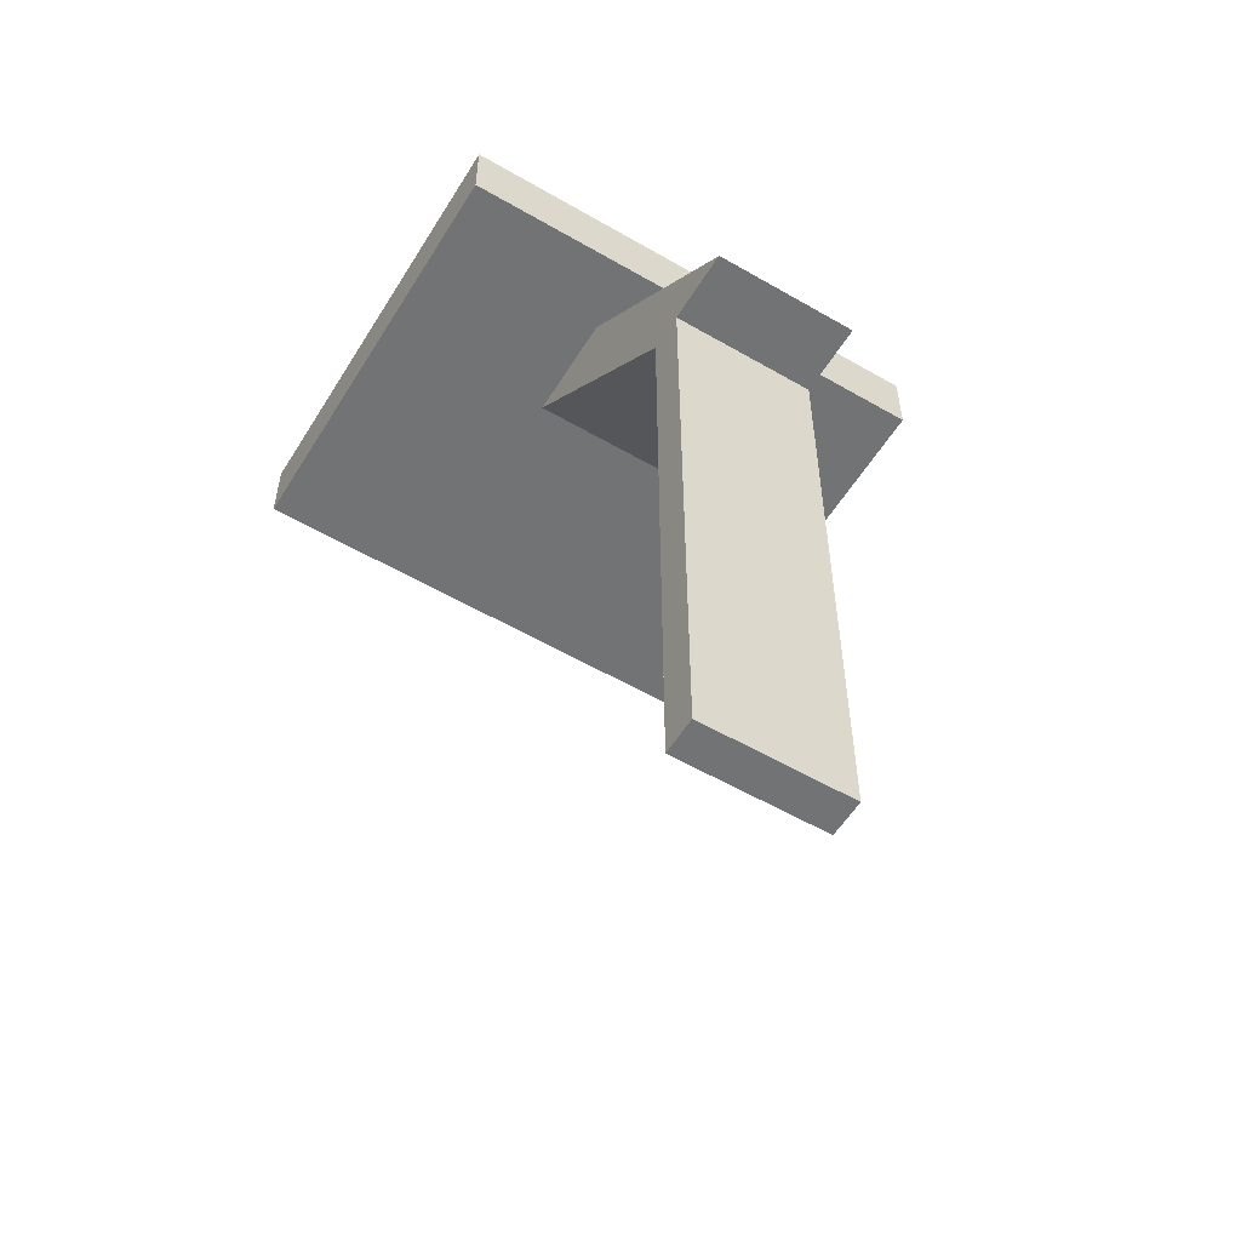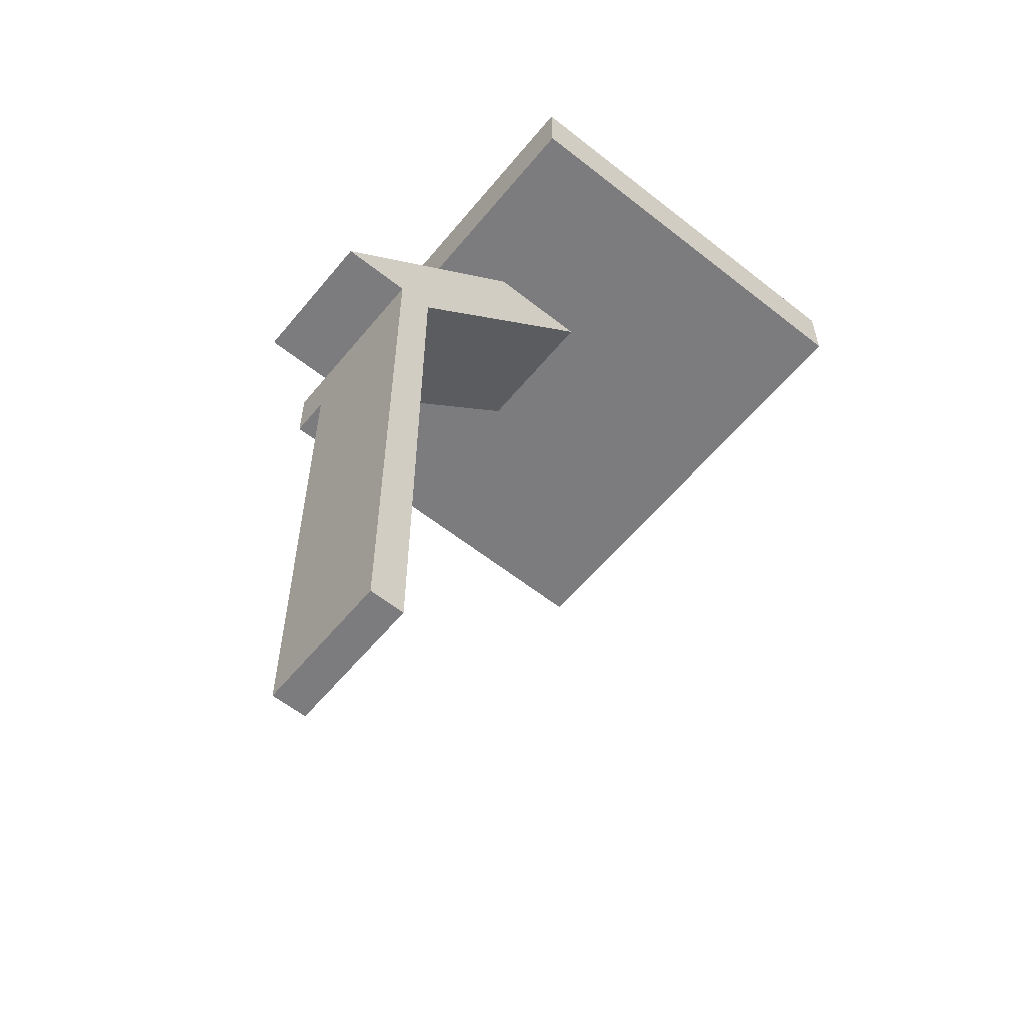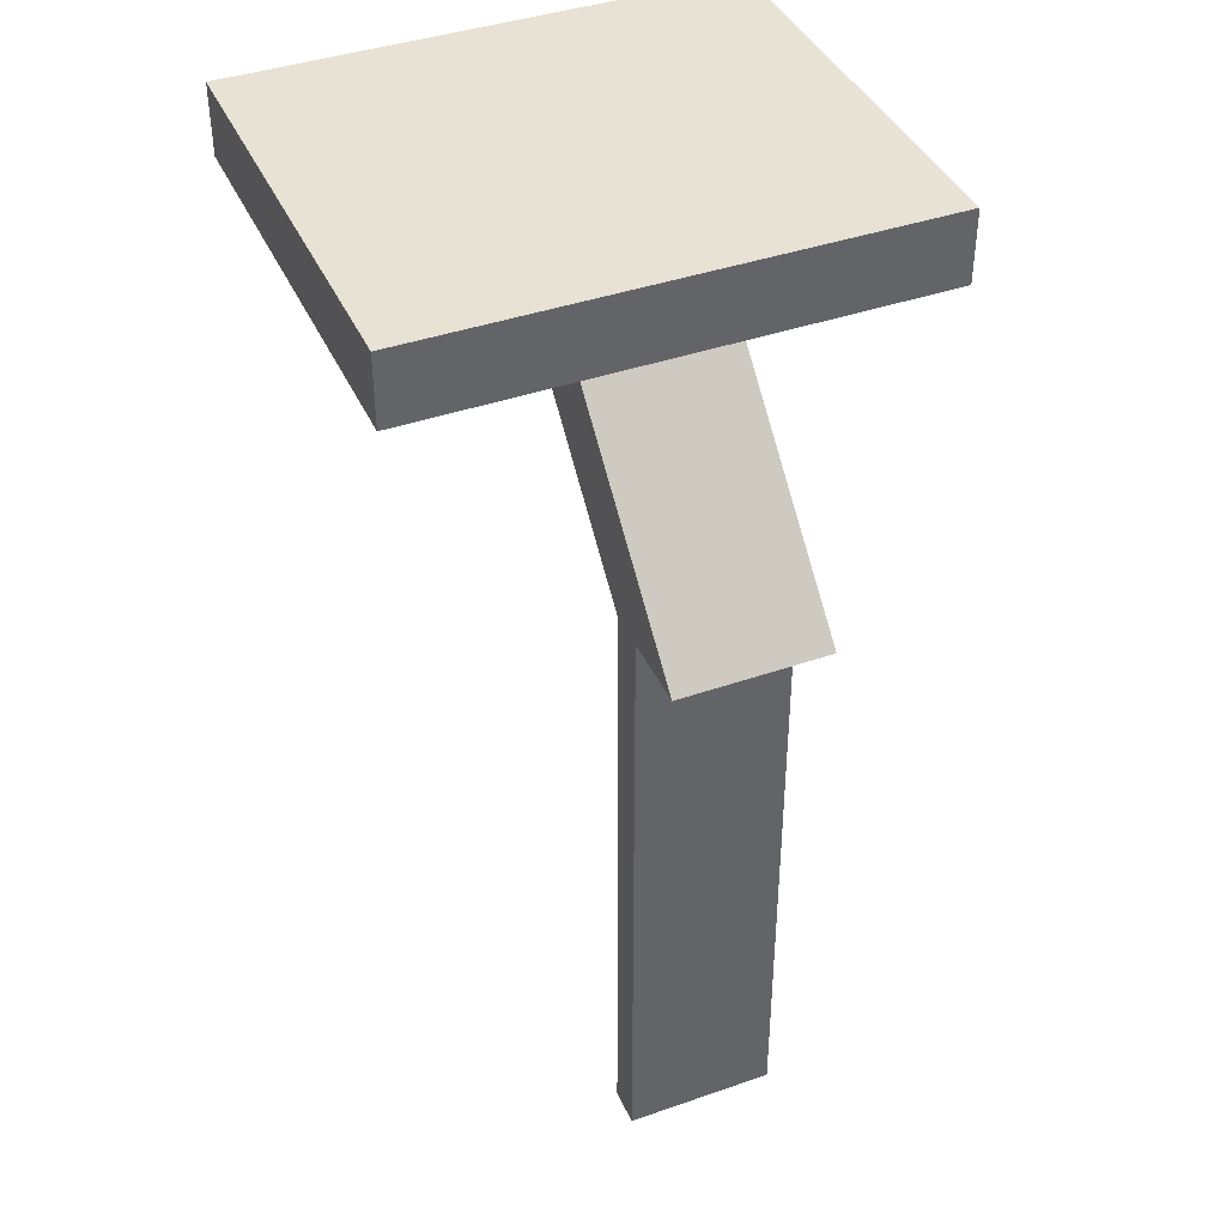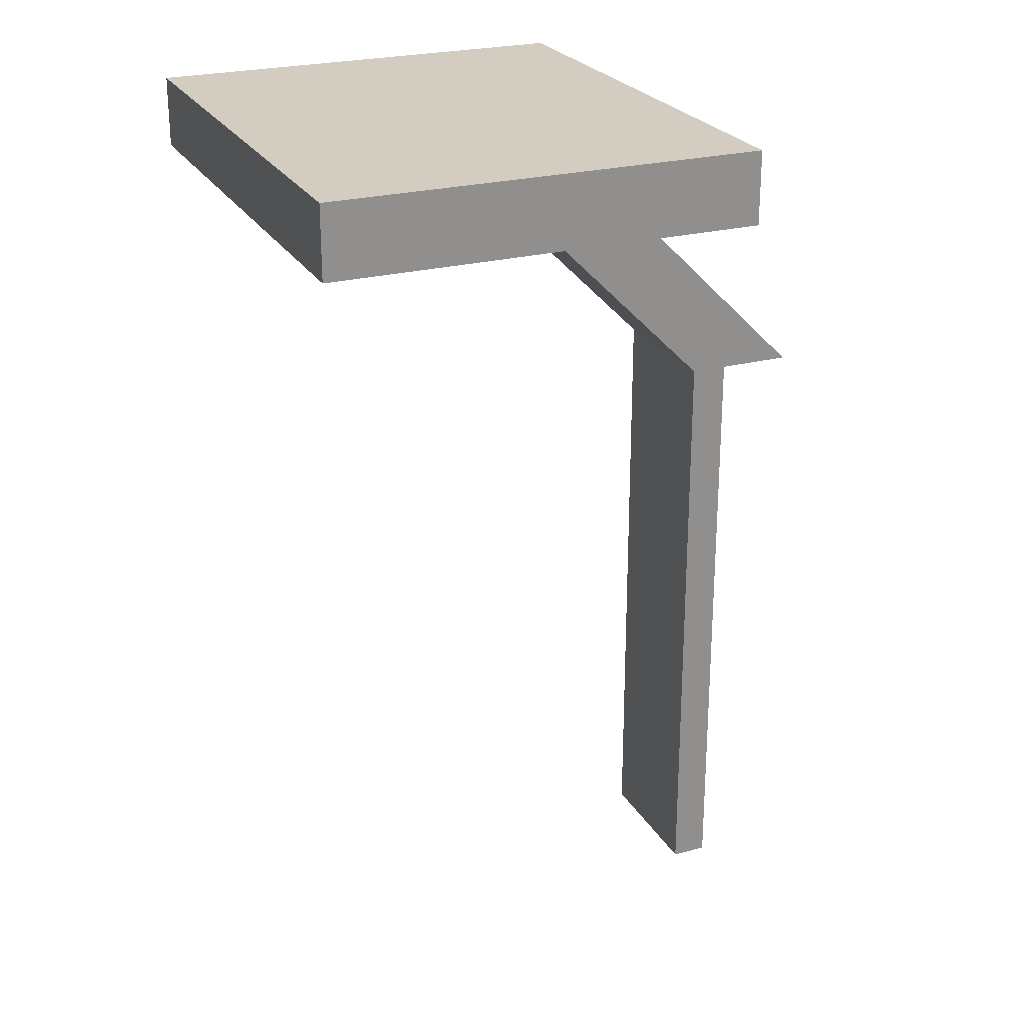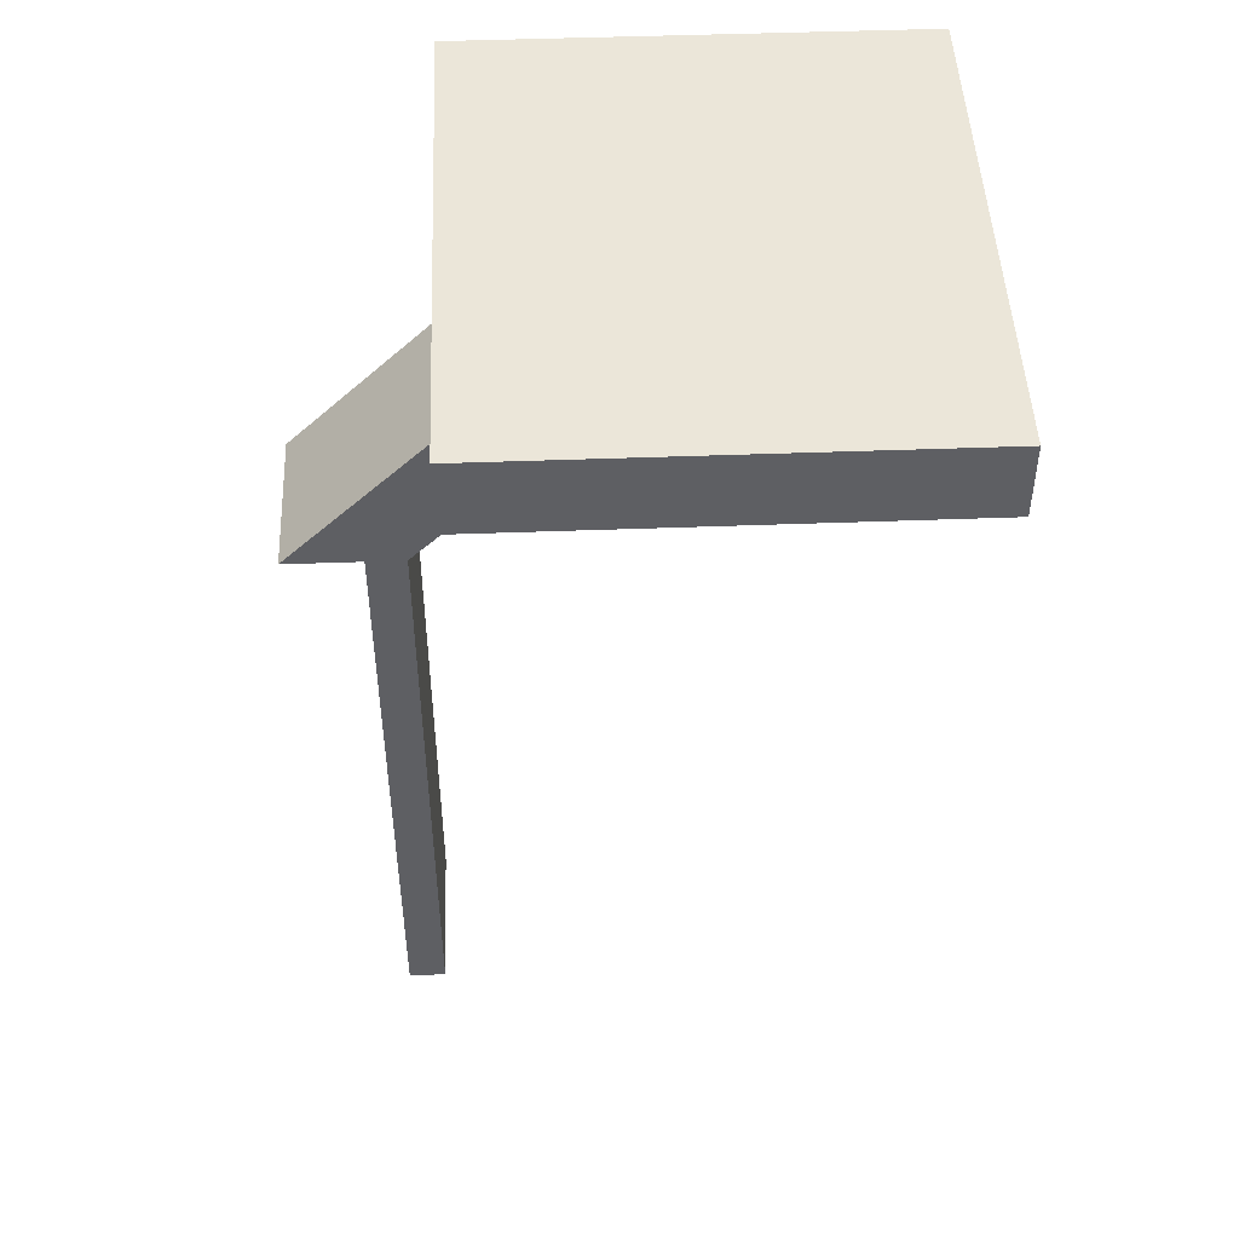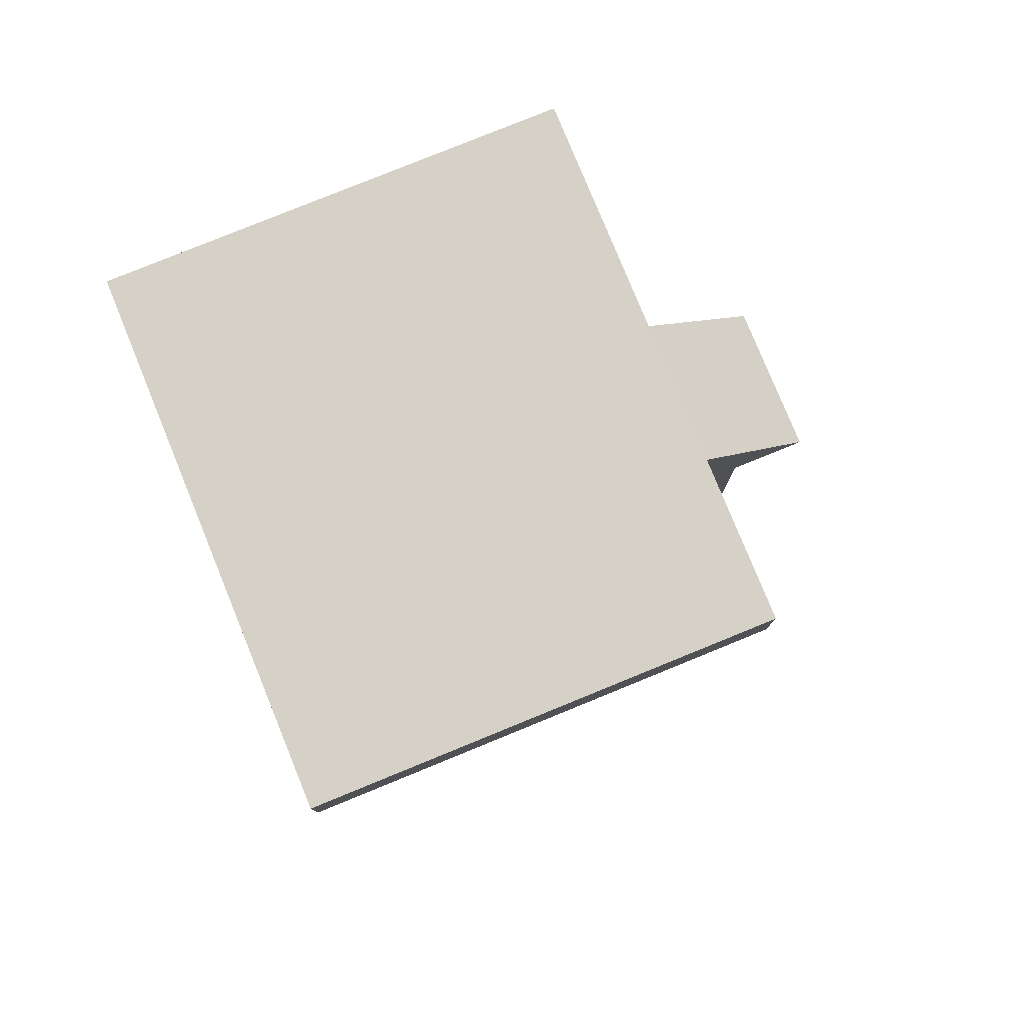
<metadata>
{"format":"obj","ext":"obj","renderer":"f3d","projection":"perspective","resolution":1024,"background":"white","views":[{"elev":-55.8,"azim":-121.3,"up":"+Z"},{"elev":-58.9,"azim":-39.2,"up":"+Z"},{"elev":40.8,"azim":-113.0,"up":"+Z"},{"elev":24.8,"azim":156.6,"up":"+Z"},{"elev":48.0,"azim":-2.4,"up":"+Z"},{"elev":79.3,"azim":157.8,"up":"+Z"}]}
</metadata>
<code>
v 16 -984 -16
v 32 -1016 -16
v 16 -1016 -16
v 32 -984 -16
v 144 -944 48
v 144 -1056 32
v 144 -944 32
v 144 -1056 48
v 48 -1056 32
v 48 -1056 48
v 48 -944 48
v 48 -944 32
v 144 -984 32
v 48 -984 32
v 88 -1016 32
v 144 -1016 32
v 88 -984 32
v 64 -1016 32
v 48 -1016 32
v 64 -984 32
v 40 -1016 -16
v 40 -984 -16
v 32 -984 -152
v 40 -1016 -152
v 32 -1016 -152
v 40 -984 -152
f 1 2 3
f 1 4 2
f 5 6 7
f 5 8 6
f 8 9 6
f 8 10 9
f 11 7 12
f 11 5 7
f 12 13 14
f 12 7 13
f 15 13 16
f 15 17 13
f 14 18 19
f 14 20 18
f 19 6 9
f 19 16 6
f 10 12 9
f 10 11 12
f 10 5 11
f 10 8 5
f 21 18 3
f 21 15 18
f 1 17 22
f 1 20 17
f 17 21 22
f 17 15 21
f 18 1 3
f 18 20 1
f 23 24 25
f 23 26 24
f 4 26 23
f 4 22 26
f 21 25 24
f 21 2 25
f 2 23 25
f 2 4 23
f 22 24 26
f 22 21 24

</code>
